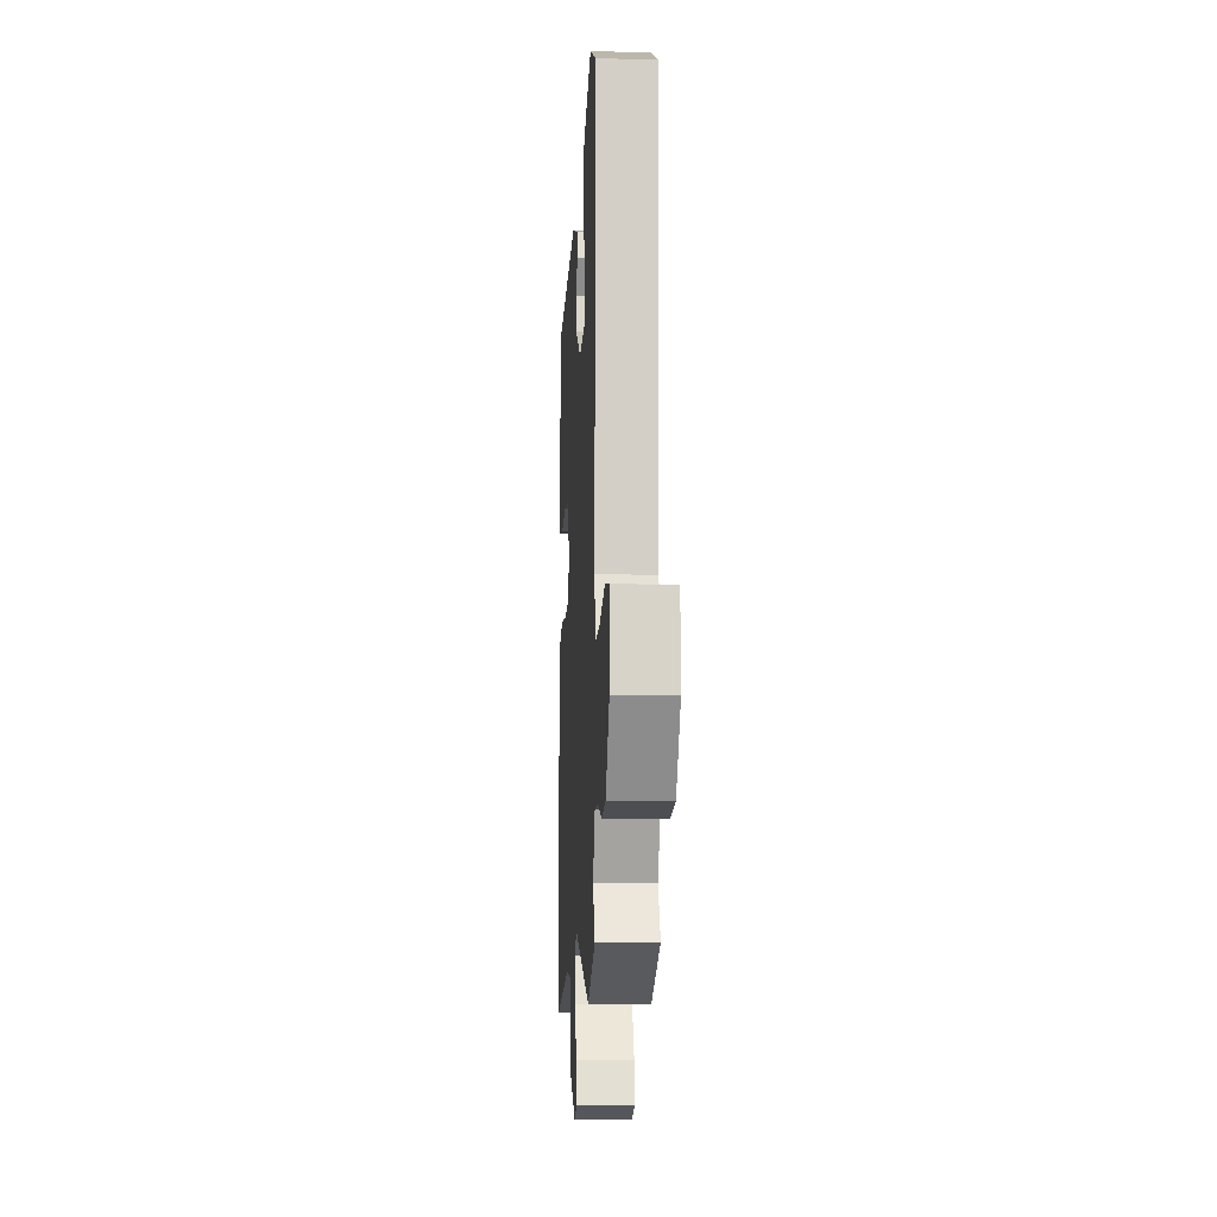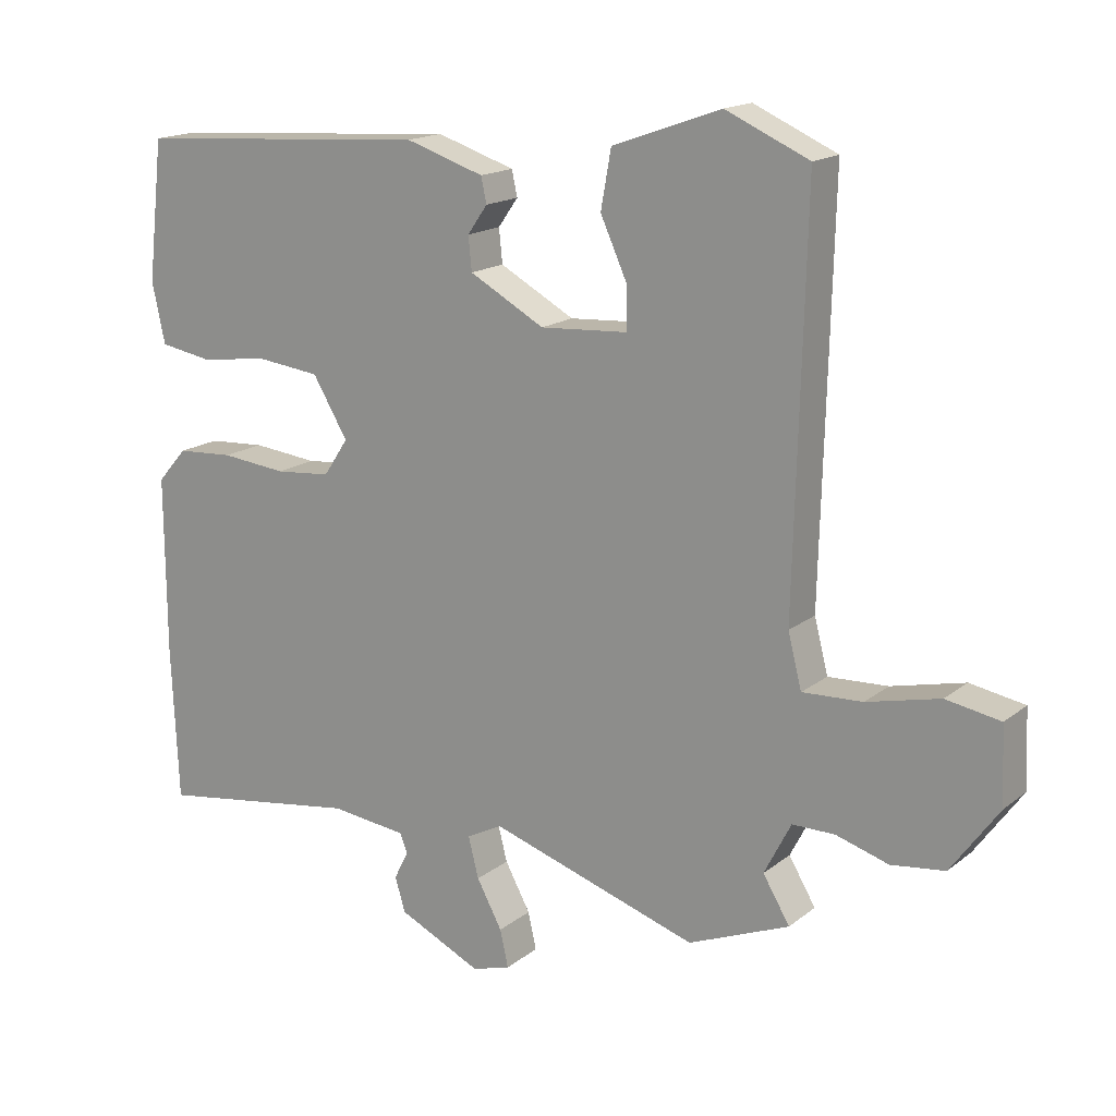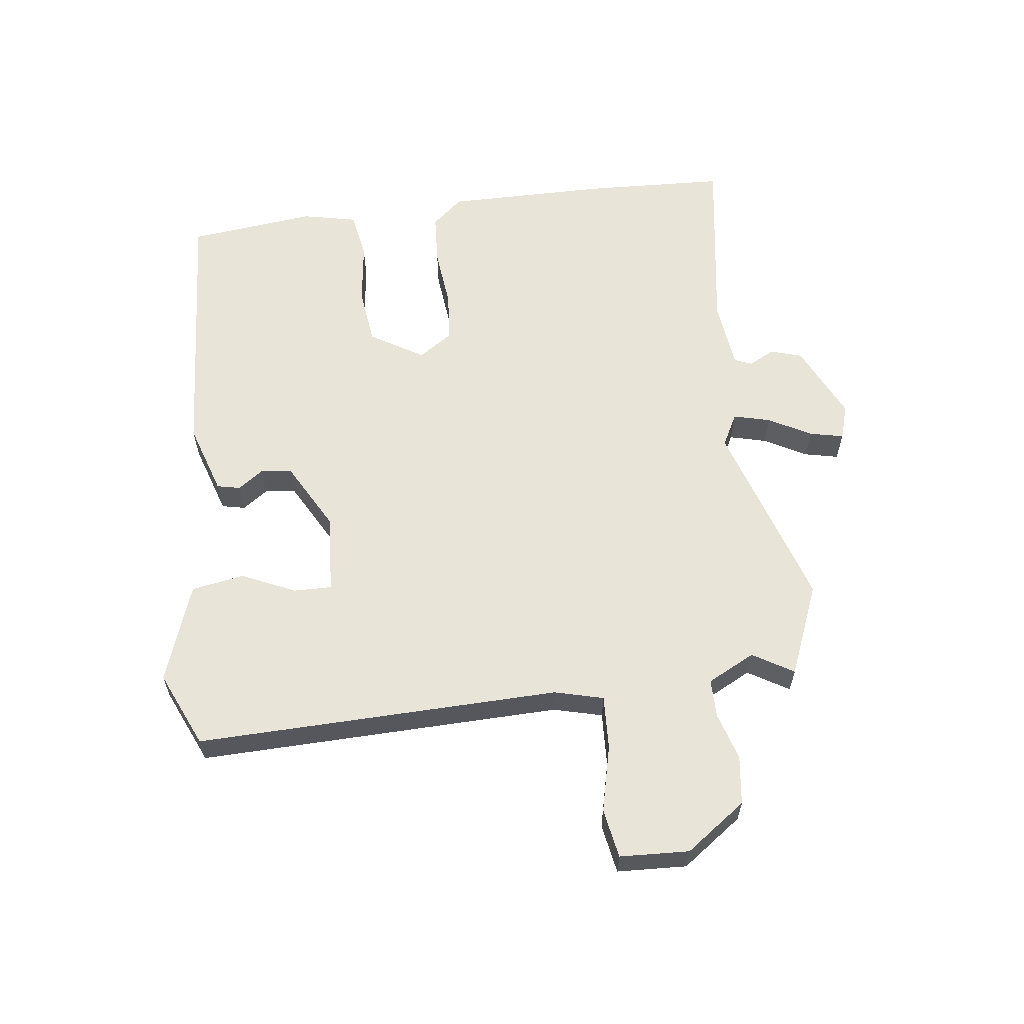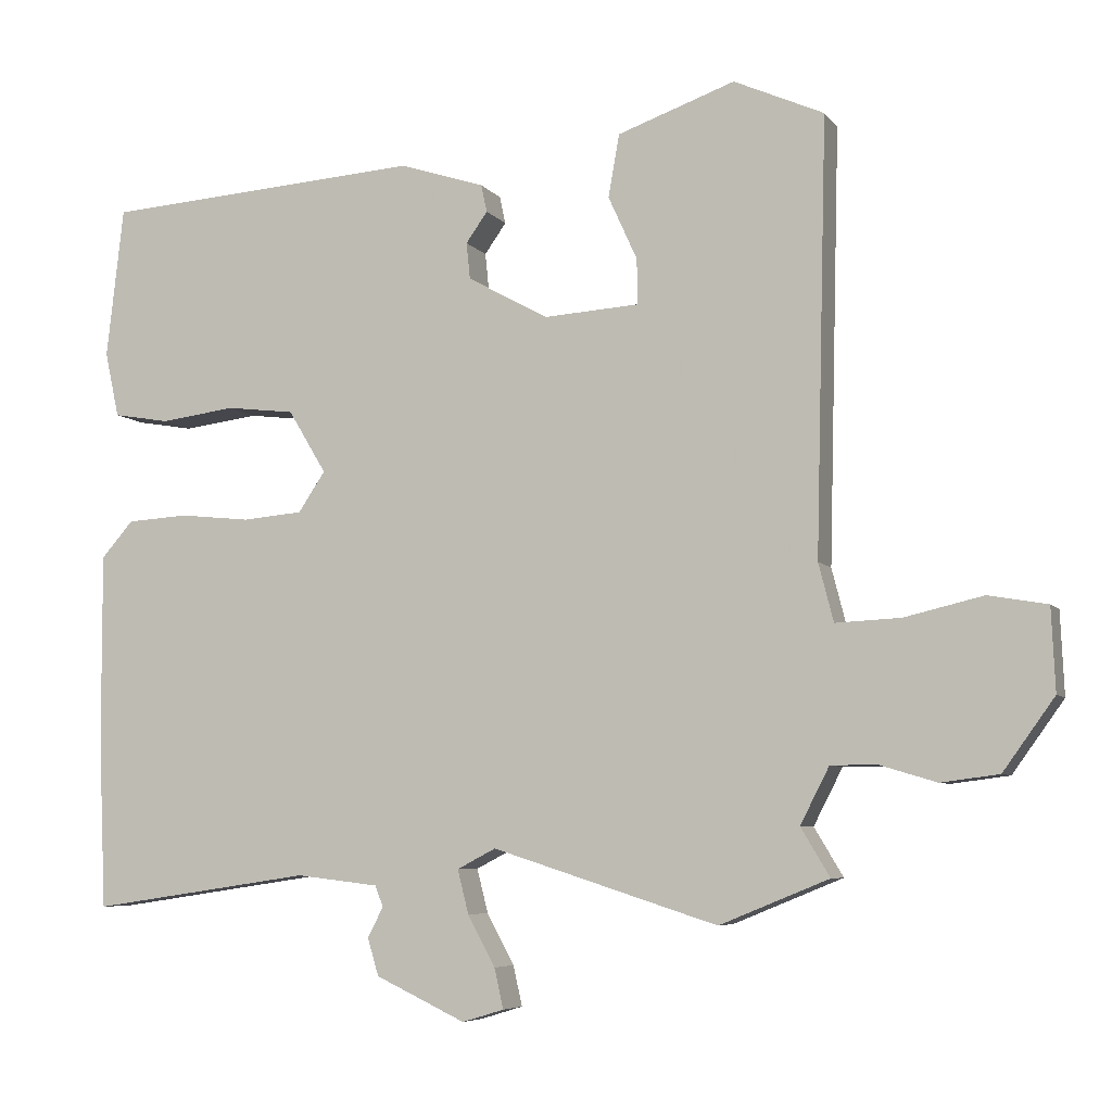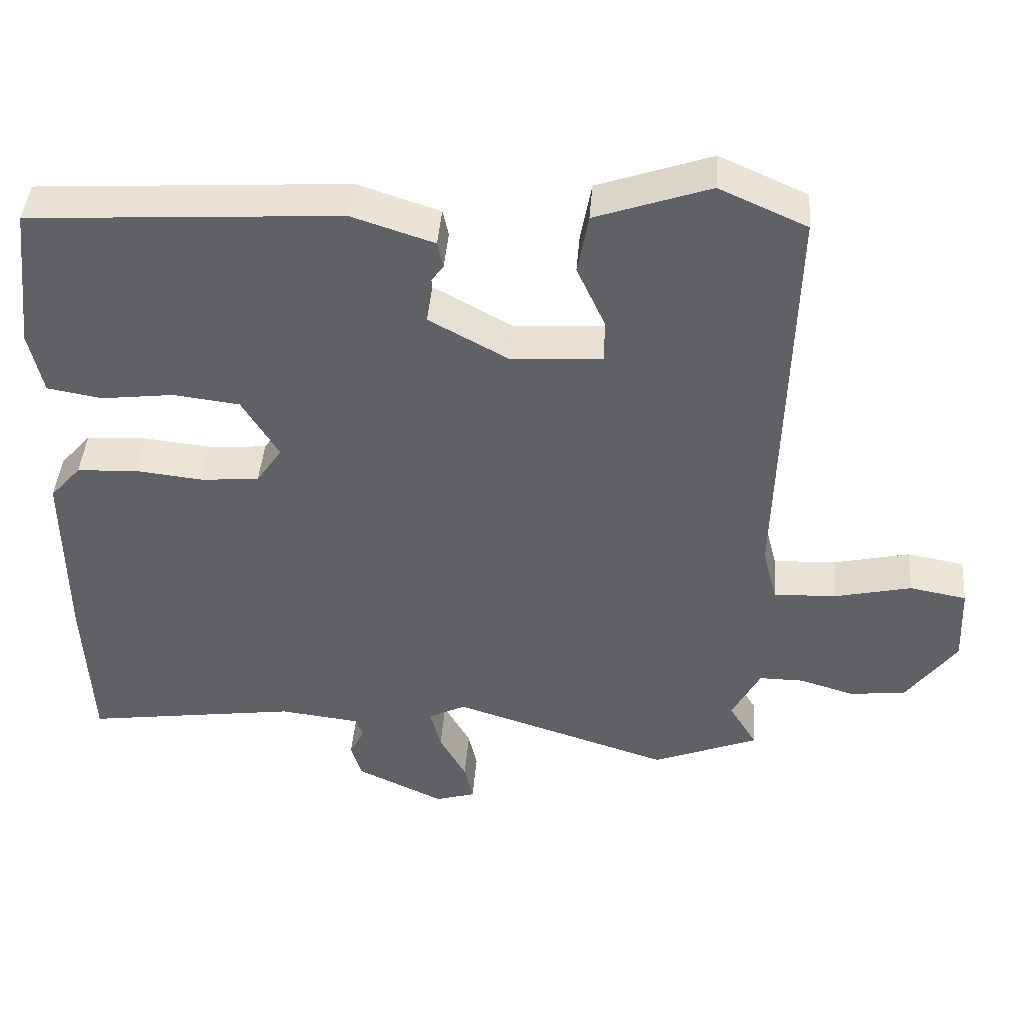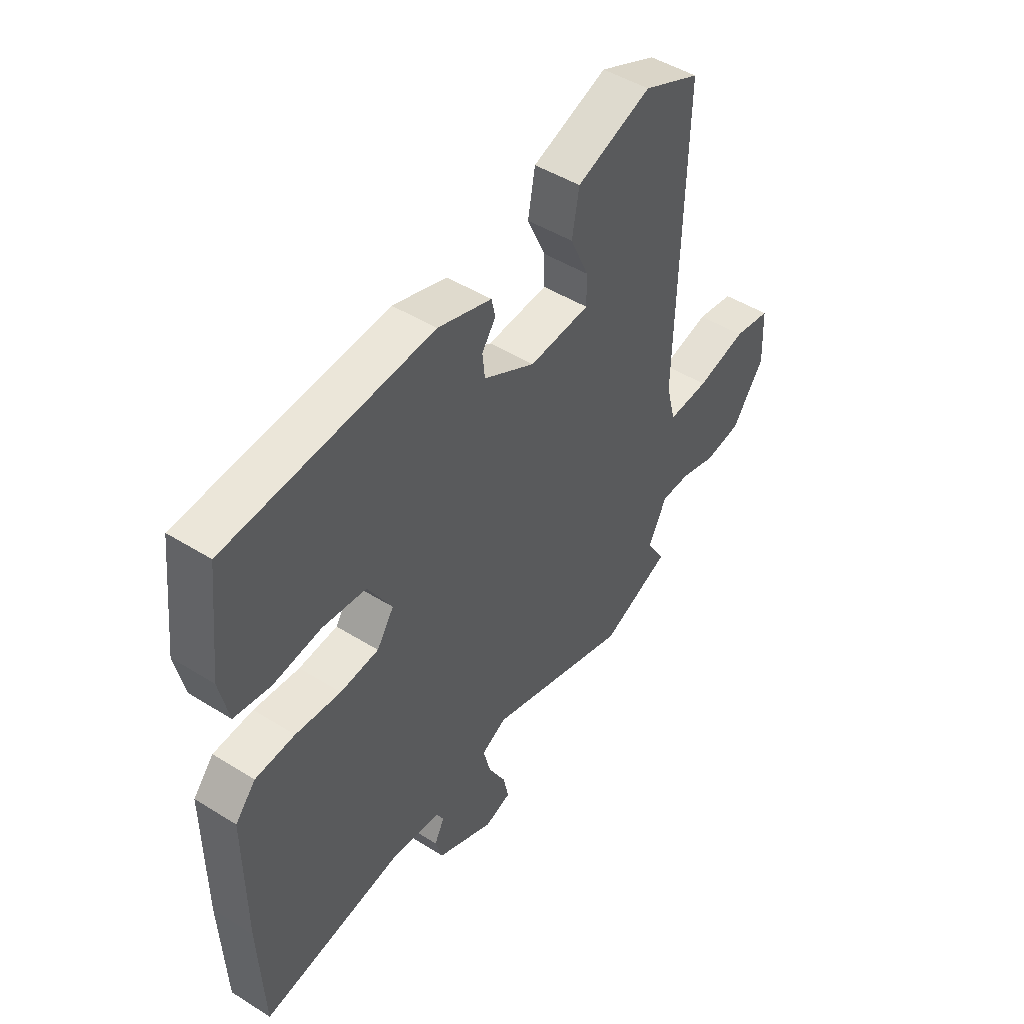
<metadata>
{"format":"obj","ext":"obj","renderer":"f3d","projection":"perspective","resolution":1024,"background":"white","views":[{"elev":-9.7,"azim":86.9,"up":"+Z"},{"elev":16.5,"azim":33.3,"up":"+Z"},{"elev":60.5,"azim":82.9,"up":"+Y"},{"elev":-6.3,"azim":19.8,"up":"+Z"},{"elev":43.4,"azim":4.6,"up":"+Z"},{"elev":47.4,"azim":-54.8,"up":"+Z"}]}
</metadata>
<code>
v 0.532 0.07 0.492
v 0.517 0.07 -0.09
v 0.537 0.07 -0.168
v 0.624 0.07 -0.164
v 0.73 0.07 -0.139
v 0.809 0.07 -0.153
v 0.814 0.07 -0.264
v 0.745 0.07 -0.36
v 0.667 0.07 -0.37
v 0.591 0.07 -0.347
v 0.529 0.07 -0.347
v 0.49 0.07 -0.423
v 0.529 0.07 -0.488
v 0.382 0.07 -0.548
v 0.079 0.07 -0.451
v 0.027 0.07 -0.478
v 0.042 0.07 -0.537
v 0.079 0.07 -0.605
v 0.091 0.07 -0.659
v 0.035 0.07 -0.676
v -0.086 0.07 -0.619
v -0.101 0.07 -0.569
v -0.08 0.07 -0.528
v -0.091 0.07 -0.5
v -0.202 0.07 -0.487
v -0.499 0.07 -0.531
v -0.509 0.07 -0.304
v -0.51 0.07 -0.046
v -0.467 0.07 0.003
v -0.384 0.07 0.008
v -0.289 0.07 -0.002
v -0.208 0.07 0.005
v -0.172 0.07 0.059
v -0.223 0.07 0.144
v -0.315 0.07 0.155
v -0.416 0.07 0.142
v -0.492 0.07 0.155
v -0.511 0.07 0.243
v -0.488 0.07 0.446
v -0.057 0.07 0.475
v 0.057 0.07 0.438
v 0.065 0.07 0.401
v 0.036 0.07 0.36
v 0.041 0.07 0.311
v 0.15 0.07 0.251
v 0.278 0.07 0.259
v 0.277 0.07 0.32
v 0.238 0.07 0.406
v 0.253 0.07 0.49
v 0.411 0.07 0.546
v 0.532 0 0.492
v 0.517 0 -0.09
v 0.537 0 -0.168
v 0.624 0 -0.164
v 0.73 0 -0.139
v 0.809 0 -0.153
v 0.814 0 -0.264
v 0.745 0 -0.36
v 0.667 0 -0.37
v 0.591 0 -0.347
v 0.529 0 -0.347
v 0.49 0 -0.423
v 0.529 0 -0.488
v 0.382 0 -0.548
v 0.079 0 -0.451
v 0.027 0 -0.478
v 0.042 0 -0.537
v 0.079 0 -0.605
v 0.091 0 -0.659
v 0.035 0 -0.676
v -0.086 0 -0.619
v -0.101 0 -0.569
v -0.08 0 -0.528
v -0.091 0 -0.5
v -0.202 0 -0.487
v -0.499 0 -0.531
v -0.509 0 -0.304
v -0.51 0 -0.046
v -0.467 0 0.003
v -0.384 0 0.008
v -0.289 0 -0.002
v -0.208 0 0.005
v -0.172 0 0.059
v -0.223 0 0.144
v -0.315 0 0.155
v -0.416 0 0.142
v -0.492 0 0.155
v -0.511 0 0.243
v -0.488 0 0.446
v -0.057 0 0.475
v 0.057 0 0.438
v 0.065 0 0.401
v 0.036 0 0.36
v 0.041 0 0.311
v 0.15 0 0.251
v 0.278 0 0.259
v 0.277 0 0.32
v 0.238 0 0.406
v 0.253 0 0.49
v 0.411 0 0.546
f 50 1 2
f 49 50 2
f 48 49 2
f 47 48 2
f 46 47 2 3
f 45 46 3
f 44 45 3
f 41 42 43
f 40 41 43
f 39 40 43
f 38 39 43
f 37 38 43
f 36 37 43
f 35 36 43
f 34 35 43 44
f 33 34 44 3
f 29 30 31
f 28 29 31
f 27 28 31
f 26 27 31
f 25 26 31
f 24 25 31 32
f 32 33 3
f 24 32 3
f 23 24 3
f 21 22 23
f 20 21 23
f 19 20 23
f 18 19 23
f 17 18 23
f 12 13 14 15
f 11 12 15
f 8 9 10
f 7 8 10
f 6 7 10
f 5 6 10
f 4 5 10
f 4 10 11
f 3 4 11 15
f 16 17 23
f 3 15 16 23
f 52 51 100
f 52 100 99
f 52 99 98
f 52 98 97
f 53 52 97 96
f 53 96 95
f 53 95 94
f 93 92 91
f 93 91 90
f 93 90 89
f 93 89 88
f 93 88 87
f 93 87 86
f 93 86 85
f 94 93 85 84
f 53 94 84 83
f 81 80 79
f 81 79 78
f 81 78 77
f 81 77 76
f 81 76 75
f 82 81 75 74
f 53 83 82
f 53 82 74
f 53 74 73
f 73 72 71
f 73 71 70
f 73 70 69
f 73 69 68
f 73 68 67
f 65 64 63 62
f 65 62 61
f 60 59 58
f 60 58 57
f 60 57 56
f 60 56 55
f 60 55 54
f 61 60 54
f 65 61 54 53
f 73 67 66
f 73 66 65 53
f 1 51 52 2
f 2 52 53 3
f 3 53 54 4
f 4 54 55 5
f 5 55 56 6
f 6 56 57 7
f 7 57 58 8
f 8 58 59 9
f 9 59 60 10
f 10 60 61 11
f 11 61 62 12
f 12 62 63 13
f 13 63 64 14
f 14 64 65 15
f 15 65 66 16
f 16 66 67 17
f 17 67 68 18
f 18 68 69 19
f 19 69 70 20
f 20 70 71 21
f 21 71 72 22
f 22 72 73 23
f 23 73 74 24
f 24 74 75 25
f 25 75 76 26
f 26 76 77 27
f 27 77 78 28
f 28 78 79 29
f 29 79 80 30
f 30 80 81 31
f 31 81 82 32
f 32 82 83 33
f 33 83 84 34
f 34 84 85 35
f 35 85 86 36
f 36 86 87 37
f 37 87 88 38
f 38 88 89 39
f 39 89 90 40
f 40 90 91 41
f 41 91 92 42
f 42 92 93 43
f 43 93 94 44
f 44 94 95 45
f 45 95 96 46
f 46 96 97 47
f 47 97 98 48
f 48 98 99 49
f 49 99 100 50
f 50 100 51 1

</code>
